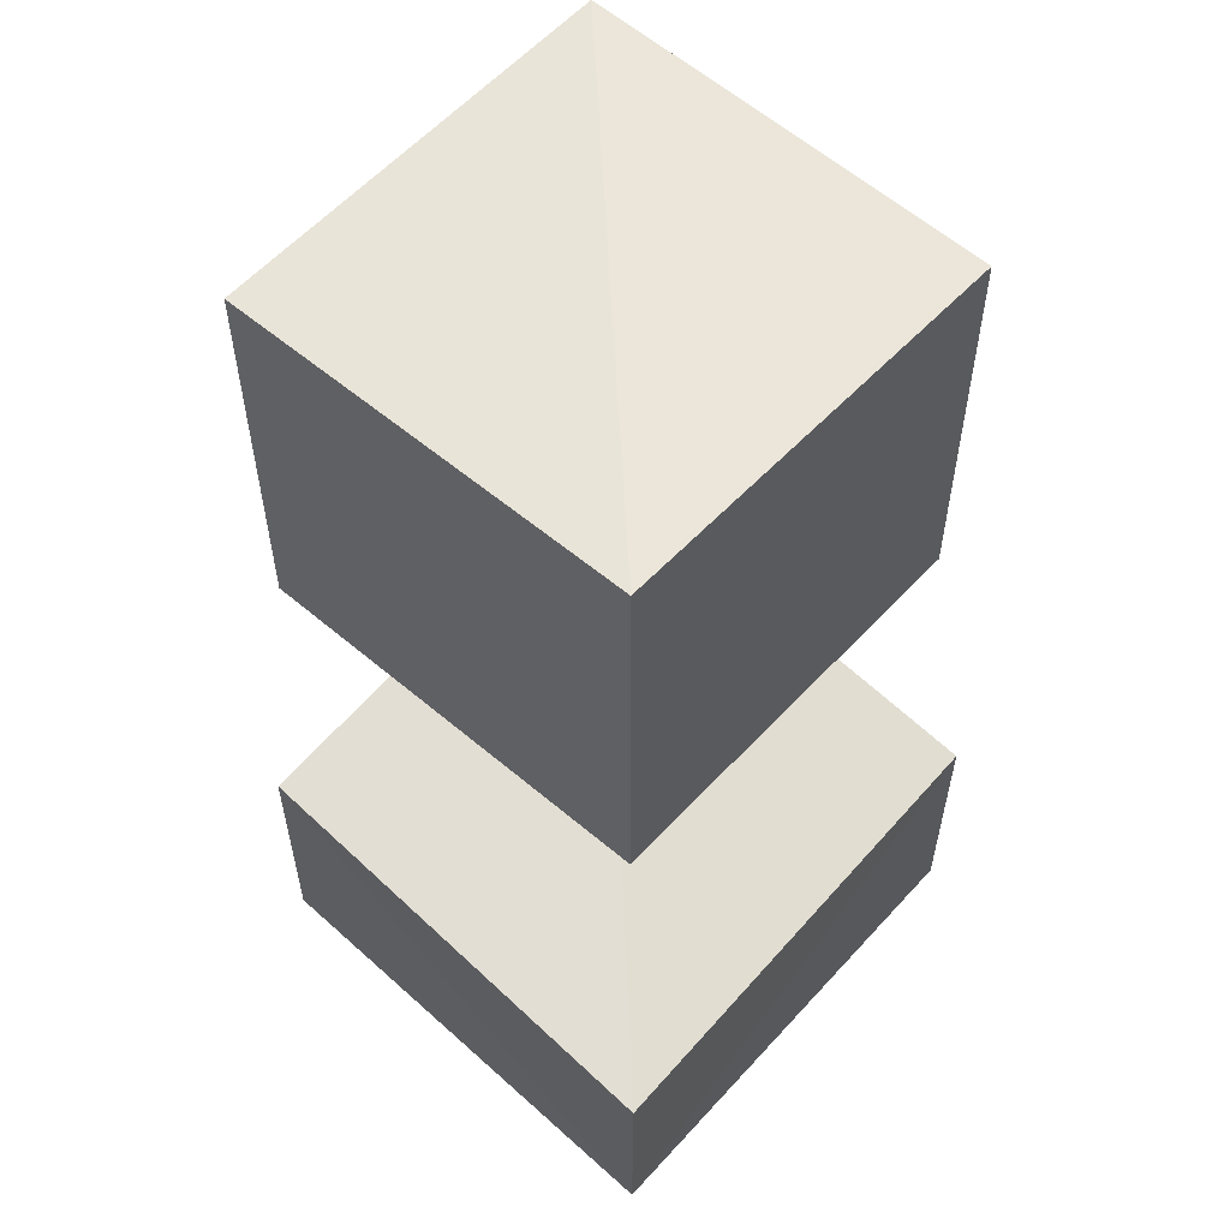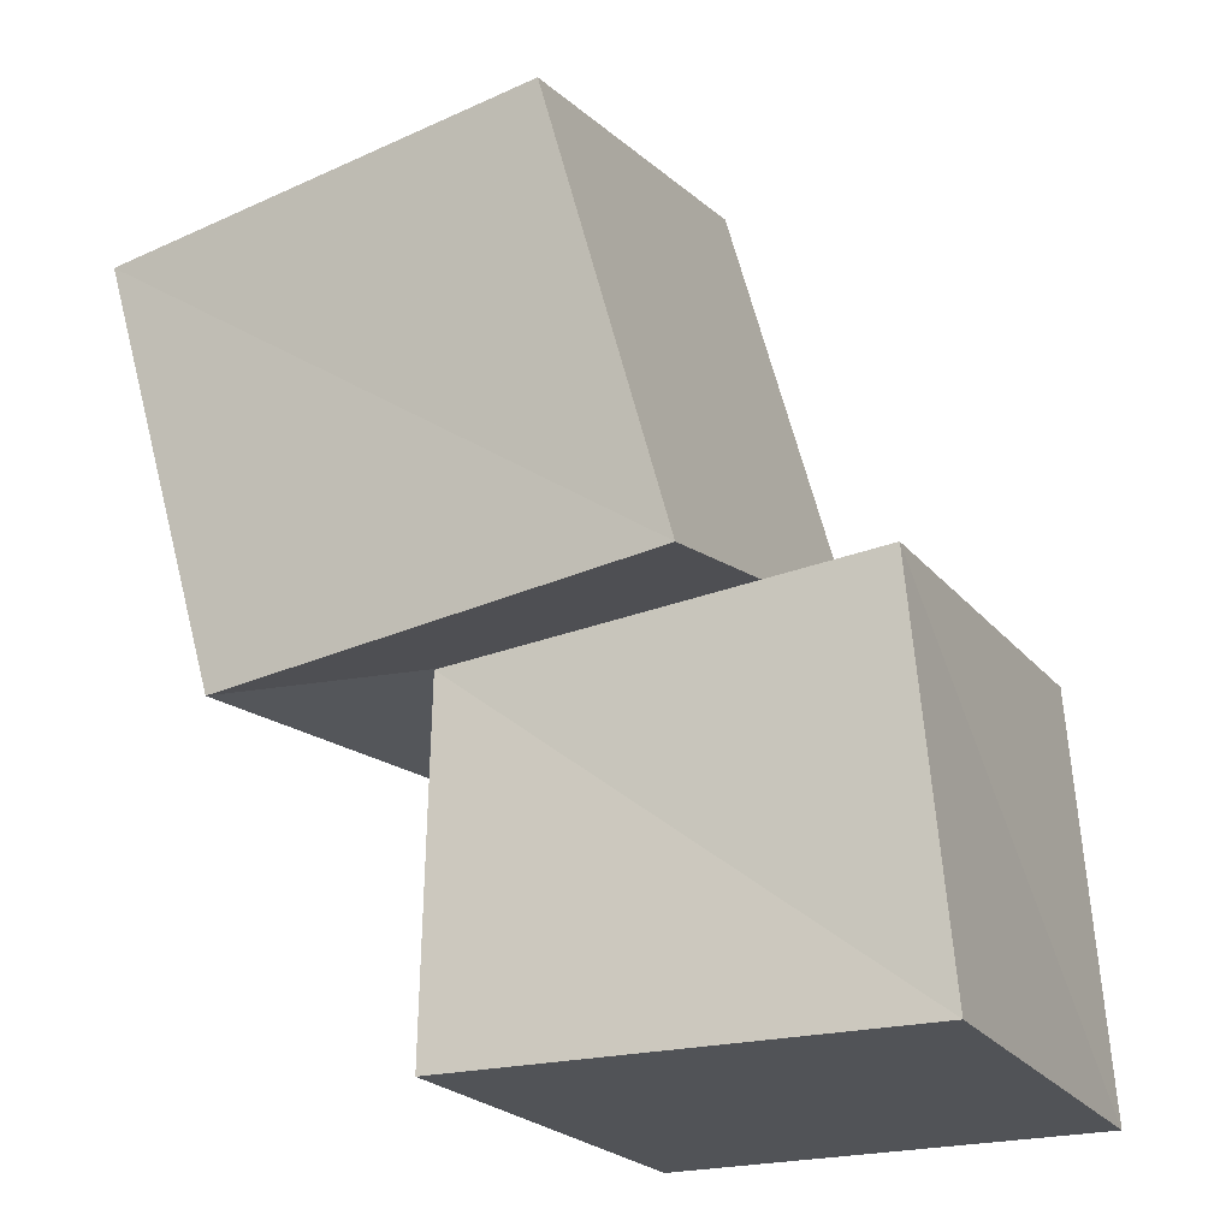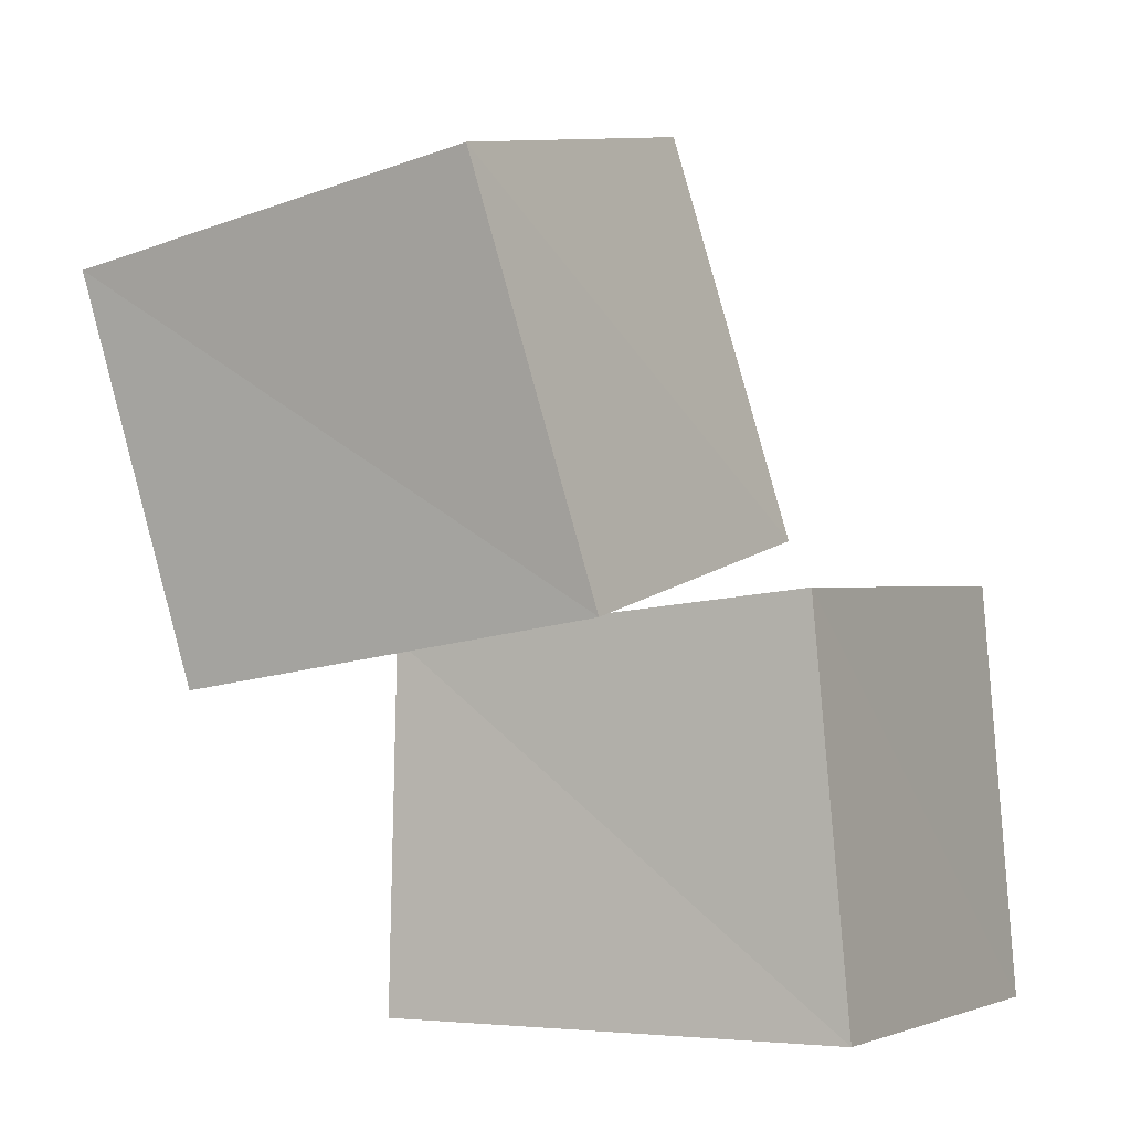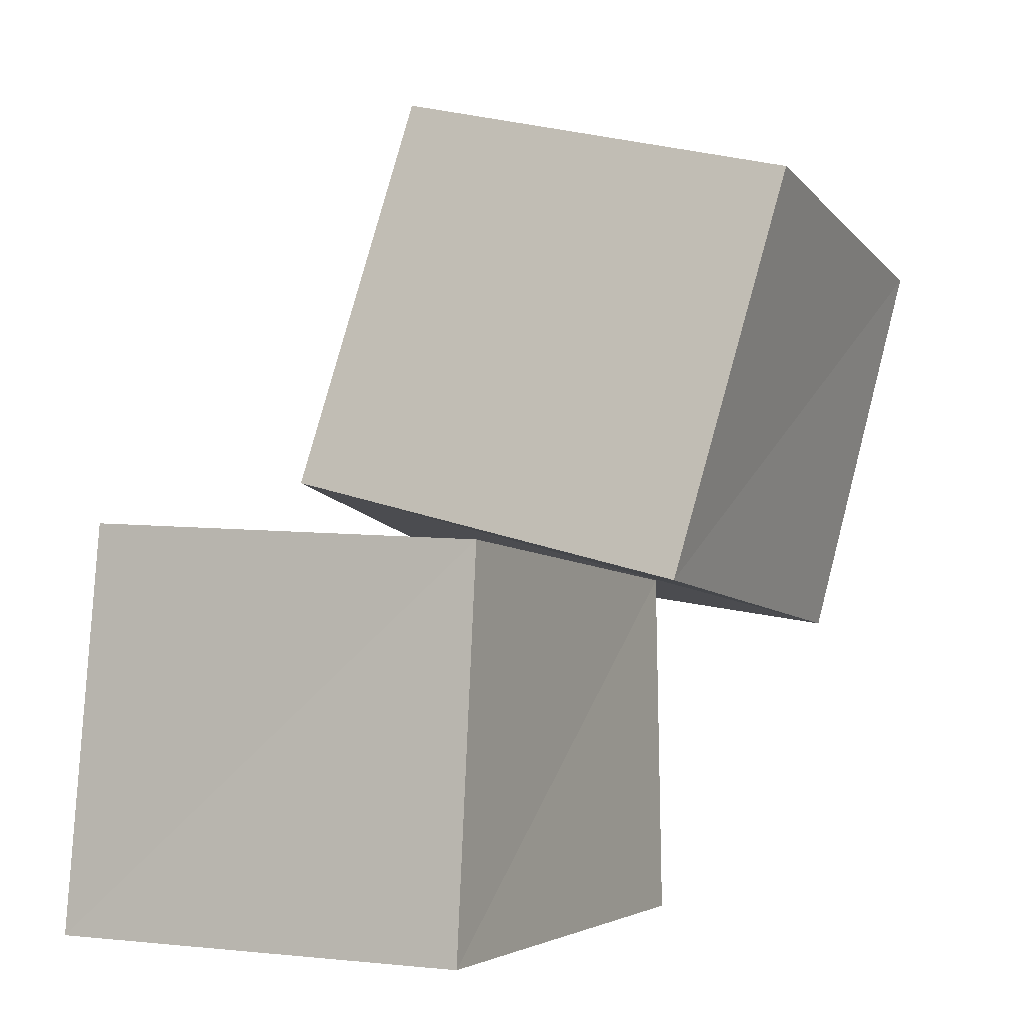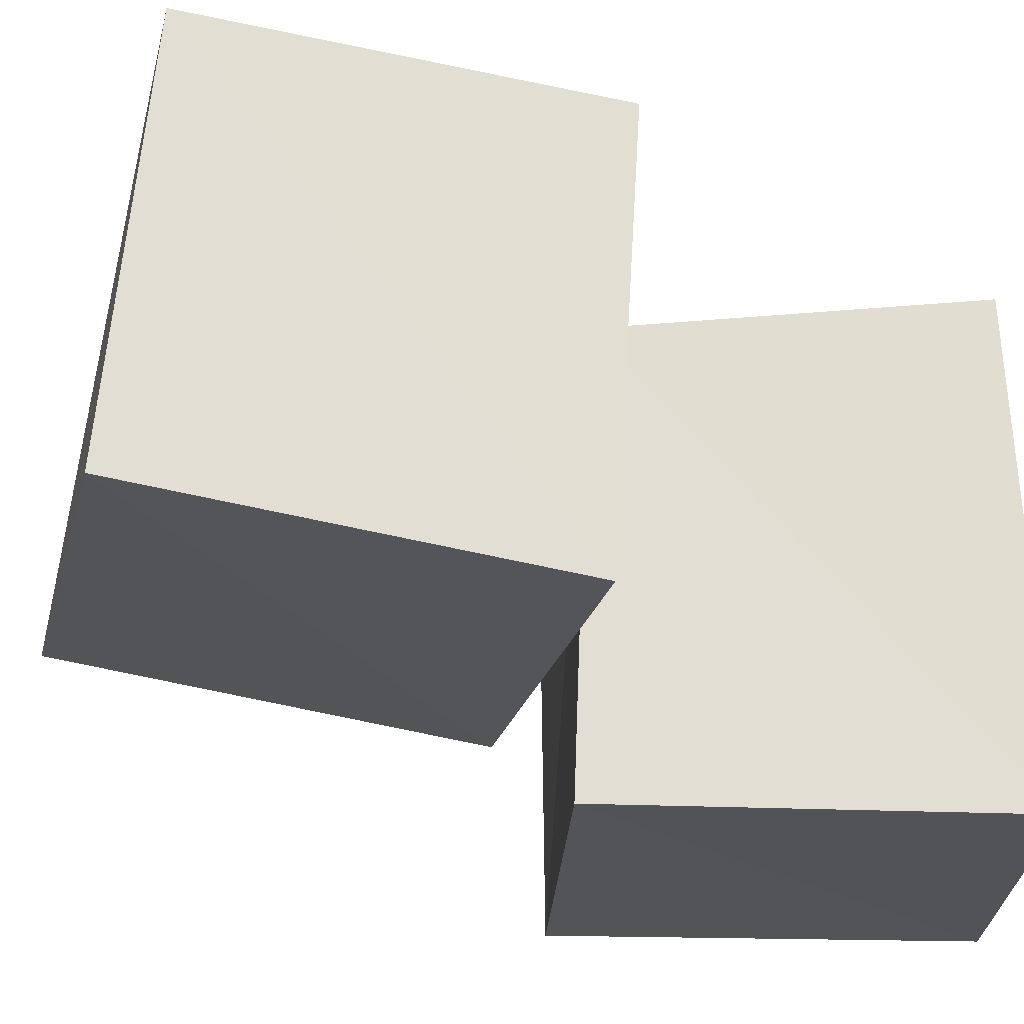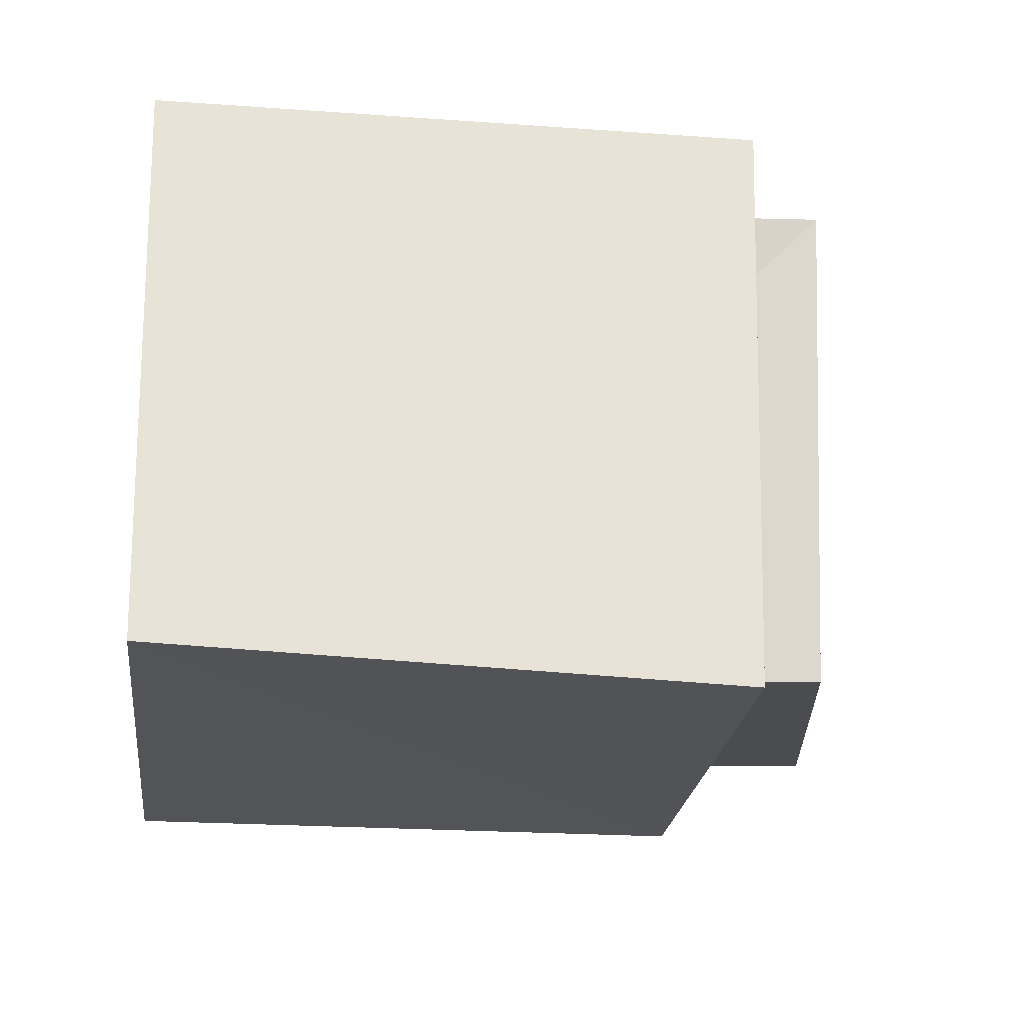
<metadata>
{"format":"obj","ext":"obj","renderer":"f3d","projection":"perspective","resolution":1024,"background":"white","views":[{"elev":73.4,"azim":-137.7,"up":"+Y"},{"elev":-22.0,"azim":115.6,"up":"+Y"},{"elev":-3.3,"azim":118.9,"up":"+Y"},{"elev":-1.4,"azim":-63.6,"up":"+Y"},{"elev":67.3,"azim":-93.2,"up":"+Z"},{"elev":-26.8,"azim":-8.4,"up":"+Z"}]}
</metadata>
<code>
v 0.2028 1.077 0.2269
v 1.198 0.8655 0.1988
v 1.204 0.7235 1.208
v 0.1906 0.8421 1.215
v 0.3924 2.02 0.431
v 1.384 1.81 0.3984
v 1.363 1.638 1.387
v 0.3726 1.789 1.419
v -0.184 0.002341 -0.1842
v 0.8672 0.002588 -0.2
v 0.8907 0.0018 0.8917
v -0.1997 0.002572 0.8692
v -0.1299 0.976 -0.1289
v 0.8772 0.9313 -0.1229
v 0.875 0.8378 0.8826
v -0.1291 0.9319 0.8805
f 1 5 6
f 1 6 2
f 1 8 5
f 3 1 2
f 3 2 7
f 4 1 3
f 4 3 7
f 4 7 8
f 4 8 1
f 5 7 6
f 5 8 7
f 7 2 6
f 9 13 14
f 9 14 10
f 9 16 13
f 11 9 10
f 11 10 15
f 12 9 11
f 12 11 15
f 12 15 16
f 12 16 9
f 13 15 14
f 13 16 15
f 15 10 14

</code>
